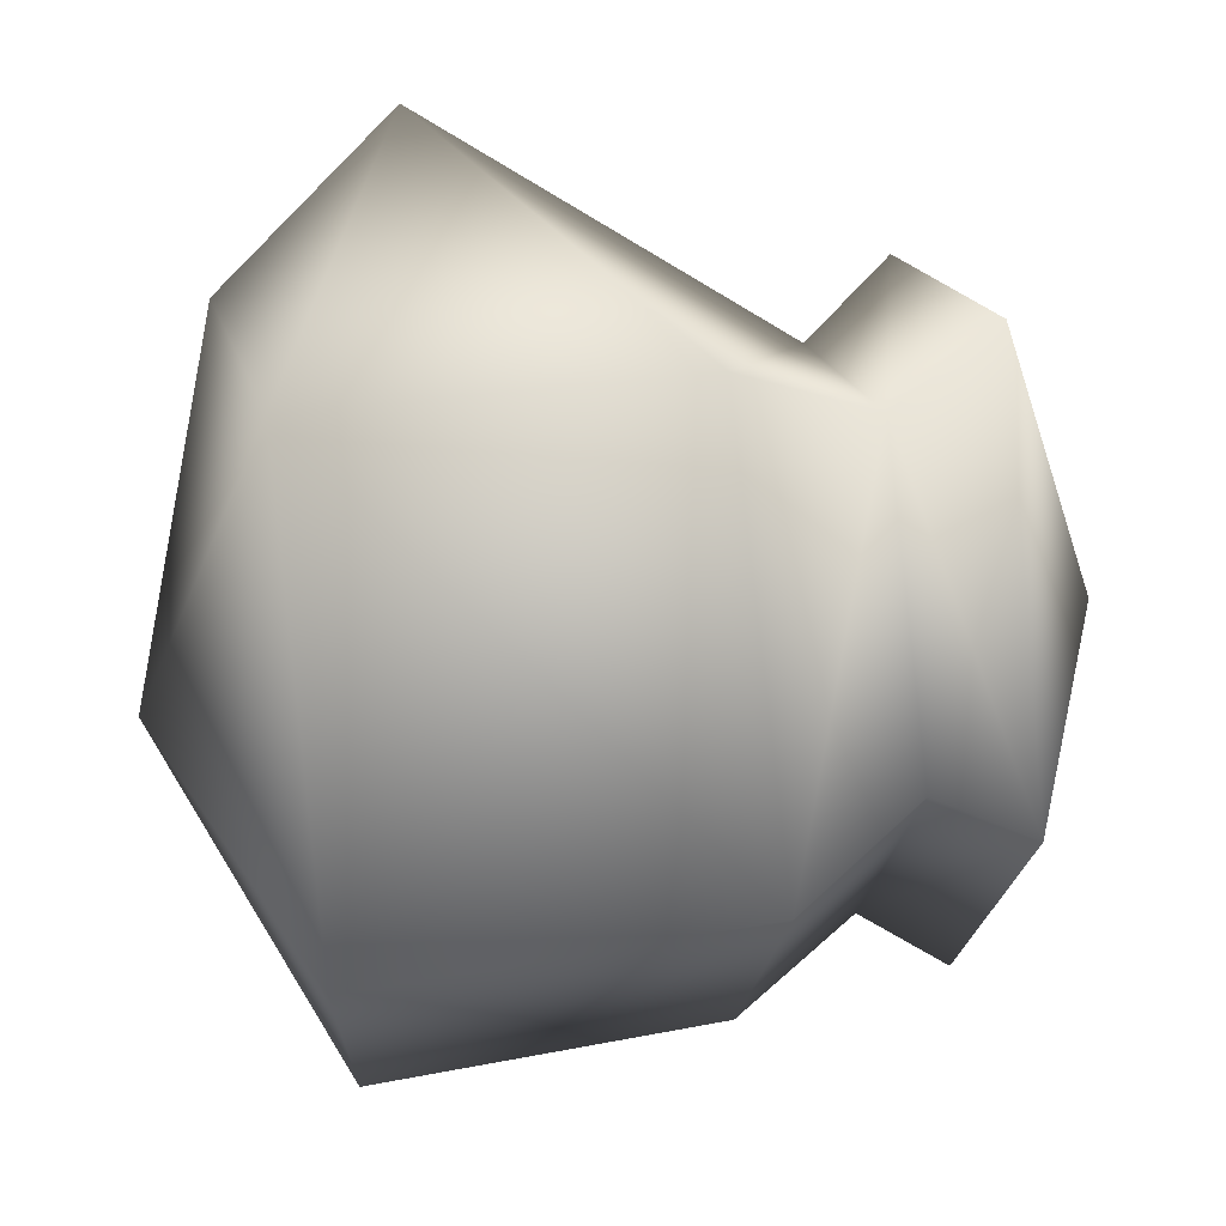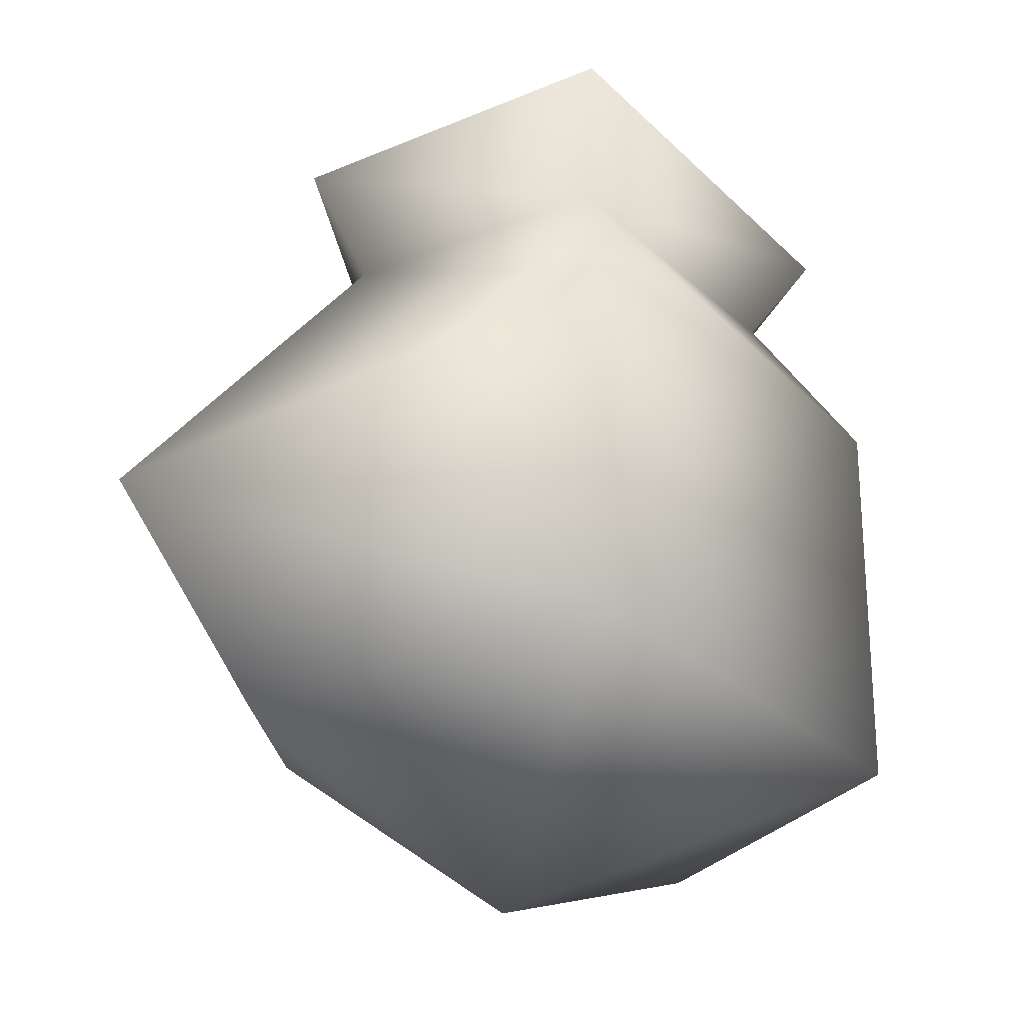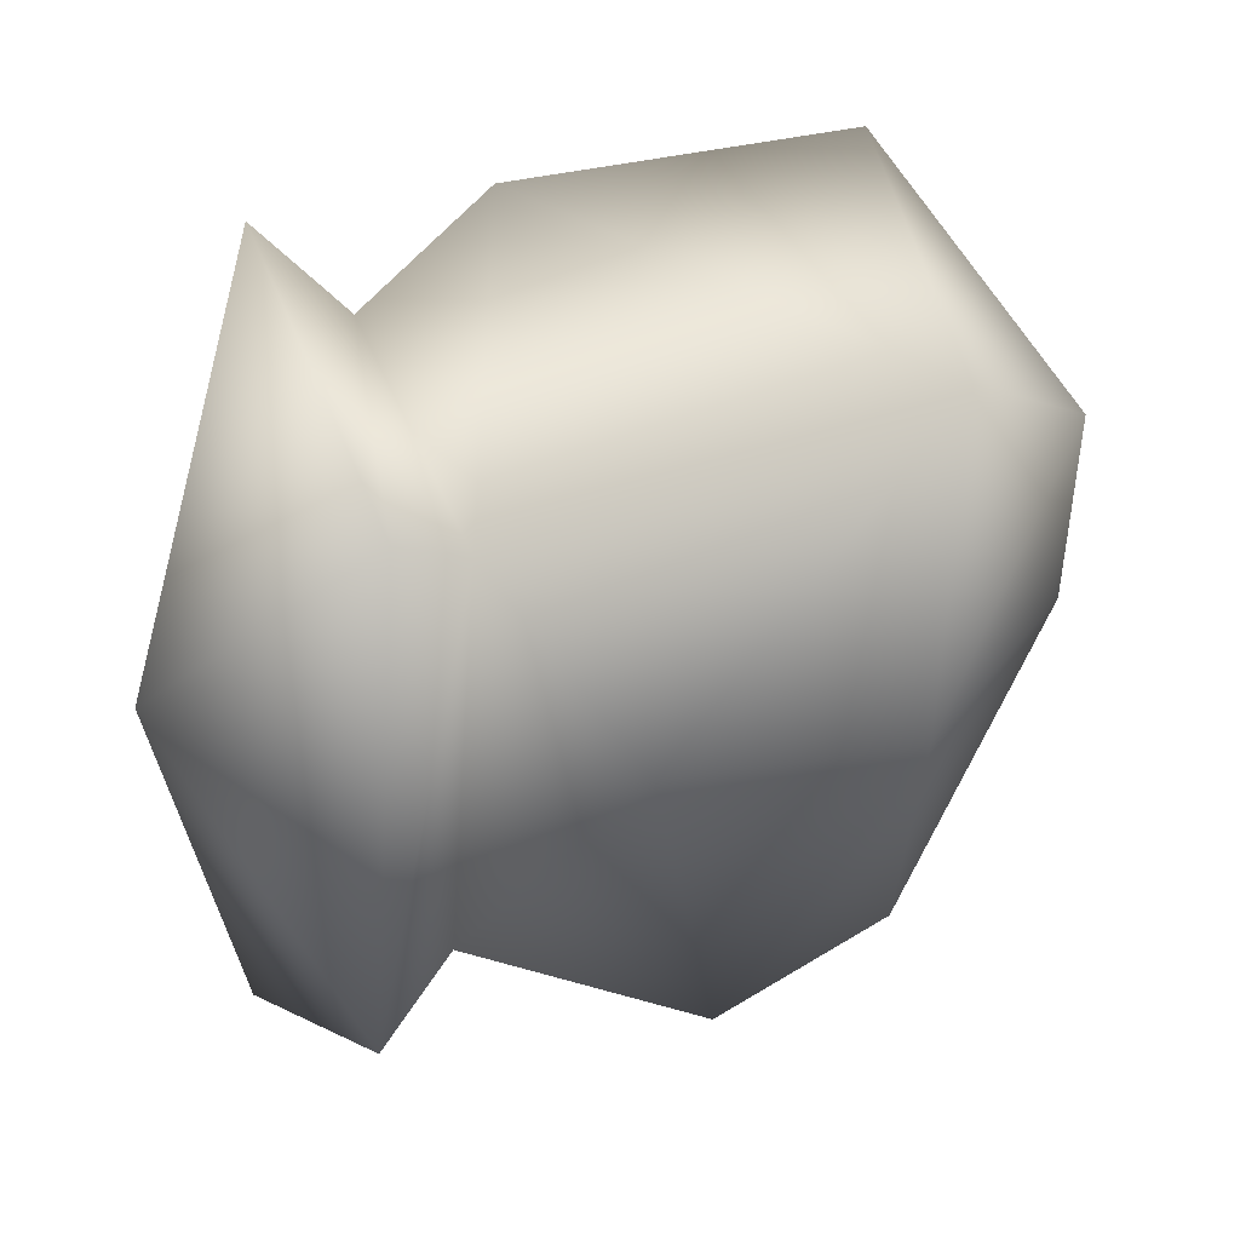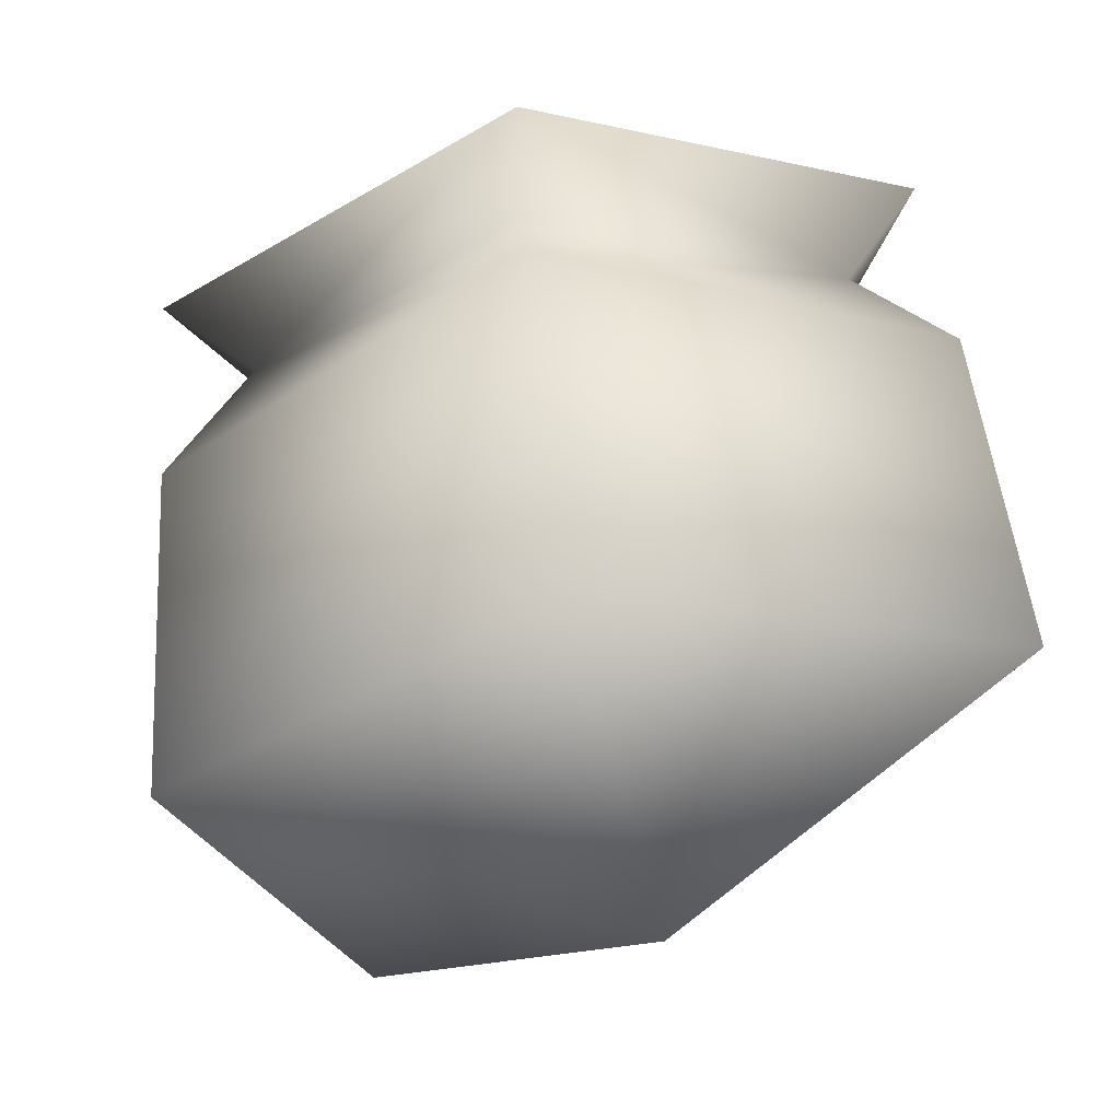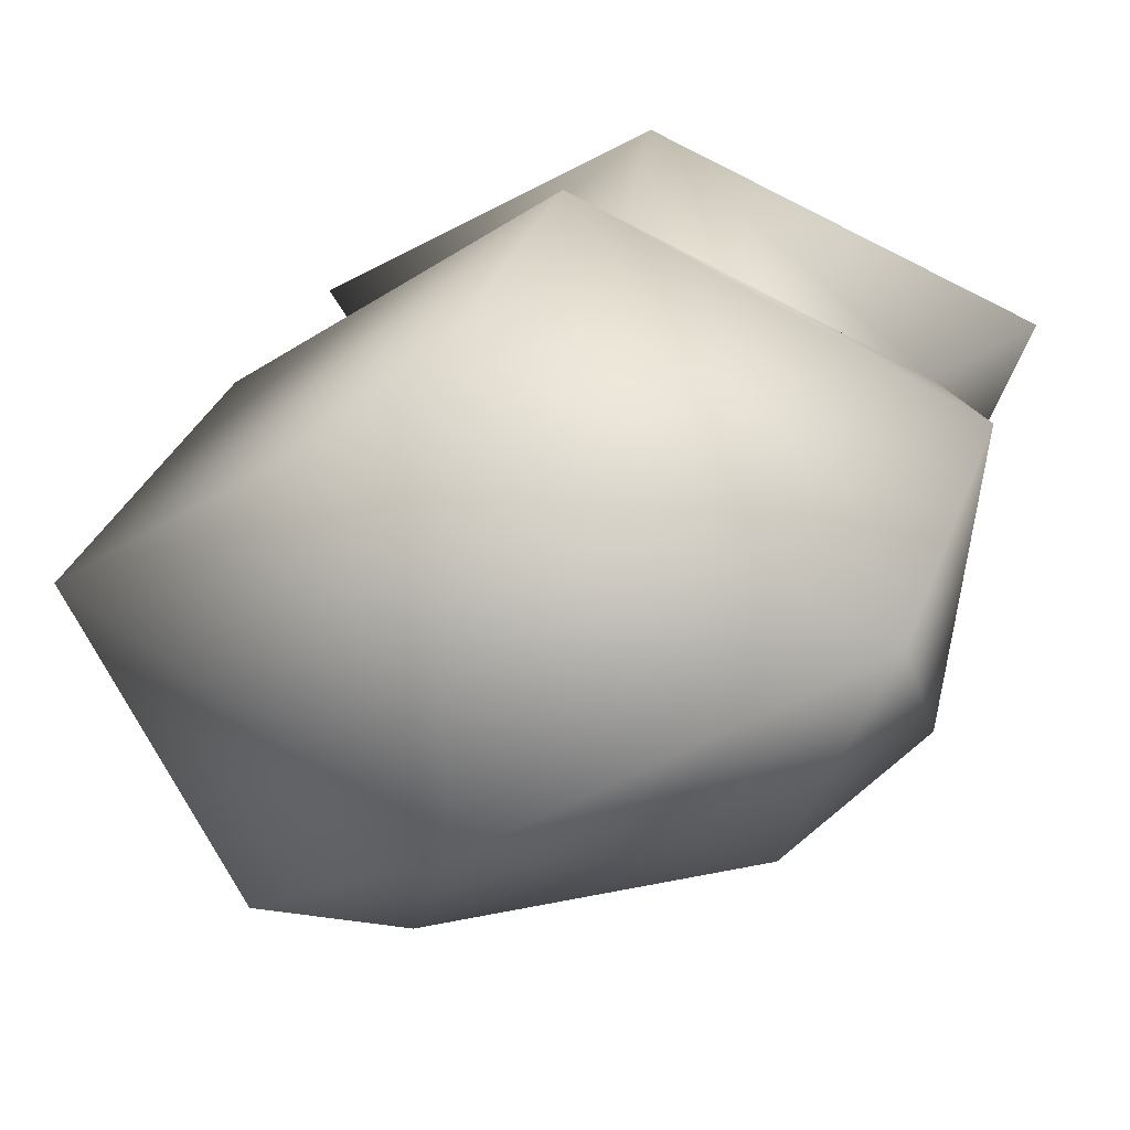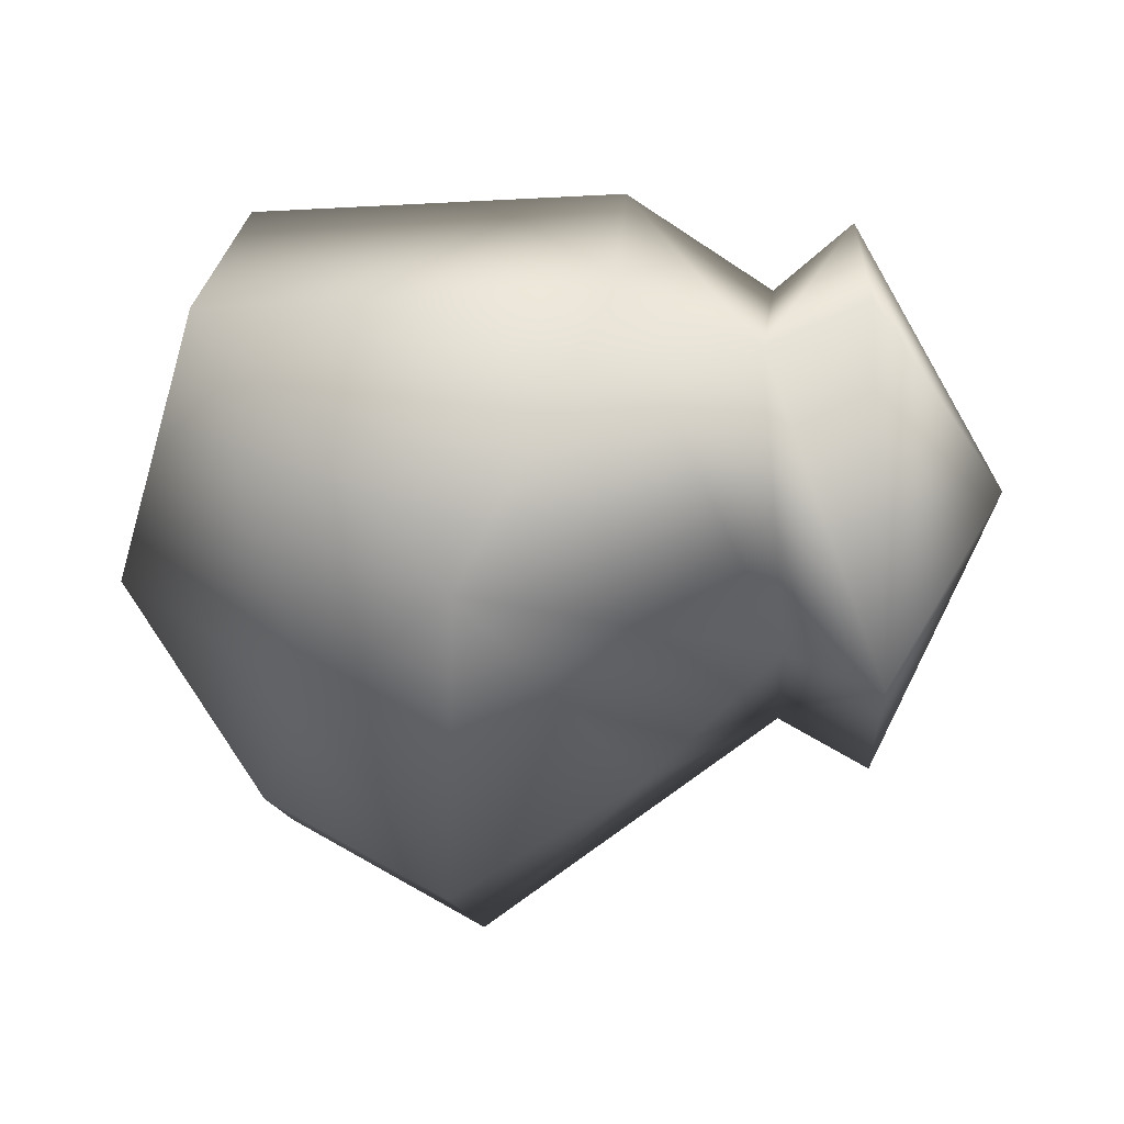
<metadata>
{"format":"obj","ext":"obj","renderer":"f3d","projection":"perspective","resolution":1024,"background":"white","views":[{"elev":49.5,"azim":166.7,"up":"+Z"},{"elev":63.6,"azim":88.6,"up":"+Z"},{"elev":21.6,"azim":-28.0,"up":"+Z"},{"elev":51.5,"azim":84.0,"up":"+Y"},{"elev":33.7,"azim":109.3,"up":"+Y"},{"elev":-4.8,"azim":-175.8,"up":"+Y"}]}
</metadata>
<code>
o Right_Hand.003_Right_Hand.000
v 0.159 0.01269 0.2249
v 0.2661 0.2243 0.0337
v 0.2606 0.02341 0.2926
v 0.1672 0.07014 -0.2085
v 0.259 0.09732 -0.2691
v 0.101 0.1981 0.02419
v 0.09273 0.01632 0.2903
v 0.1003 0.09011 -0.2675
v 0.09169 -0.1474 -0.1915
v 0.1577 -0.1555 0.122
v 0.08949 -0.1929 0.1528
v 0 0 0
v 0.5216 0.08906 -0.272
v 0.5221 0.008093 0.3047
v 0.3893 -0.3169 0.2366
v 0.3915 -0.2864 0.005567
v 0.532 -0.2317 0.1738
v 0.5424 0.2159 0.03674
v 0.6231 -0.06087 -0.01953
v 0.5314 -0.2153 0.04945
v 0.4596 -0.1471 -0.186
v 0.3585 -0.09063 -0.2653
v 0.2514 -0.2033 -0.02065
v 0.1553 -0.12 -0.1488
v 0.1596 0.15 0.02582
f 1 2 3
f 4 5 2
f 6 1 7
f 4 6 8
f 9 4 8
f 10 9 11
f 1 11 7
f 6 7 12
f 8 6 12
f 9 8 12
f 11 9 12
f 7 11 12
f 2 5 13
f 3 2 14
f 15 3 14
f 16 15 17
f 18 13 19
f 14 18 19
f 17 14 19
f 20 17 19
f 13 21 19
f 16 20 21
f 16 21 22
f 16 22 23
f 15 14 17
f 13 22 21
f 22 13 5
f 20 19 21
f 16 17 20
f 14 2 18
f 2 13 18
f 11 1 10
f 9 10 24
f 4 9 24
f 6 4 25
f 1 6 25
f 4 2 25
f 10 23 24
f 2 1 25
f 10 3 15
f 10 15 23
f 23 15 16
f 3 10 1
f 24 5 4
f 22 24 23
f 24 22 5

</code>
